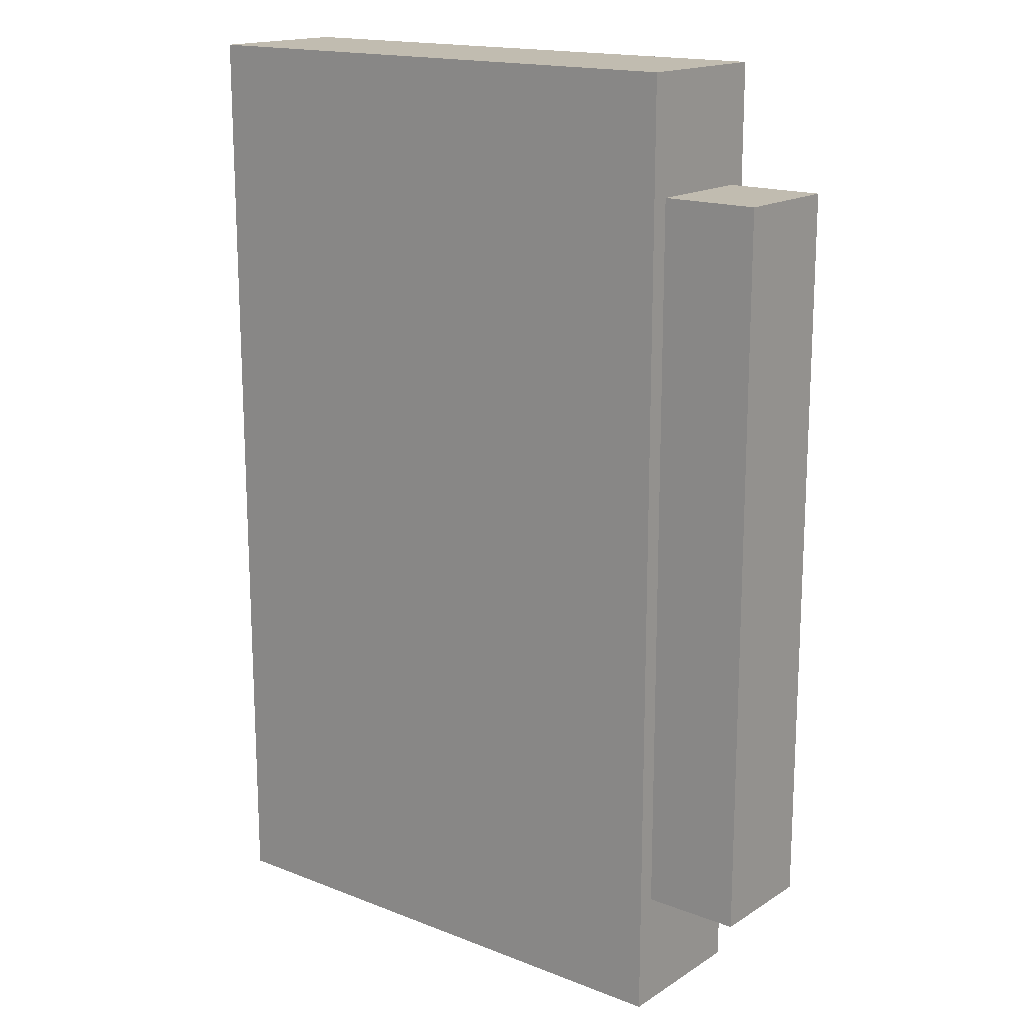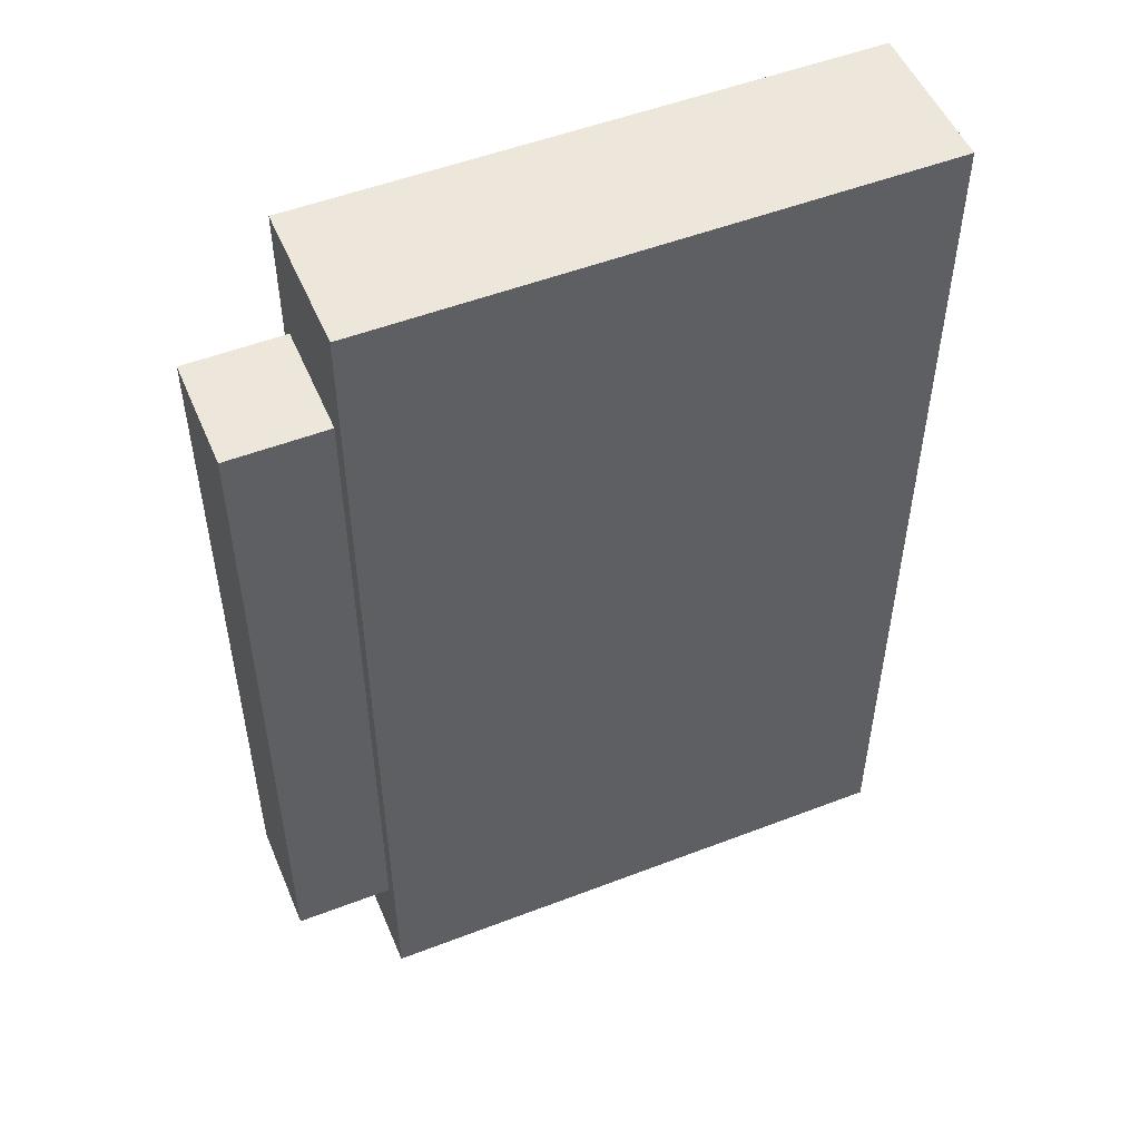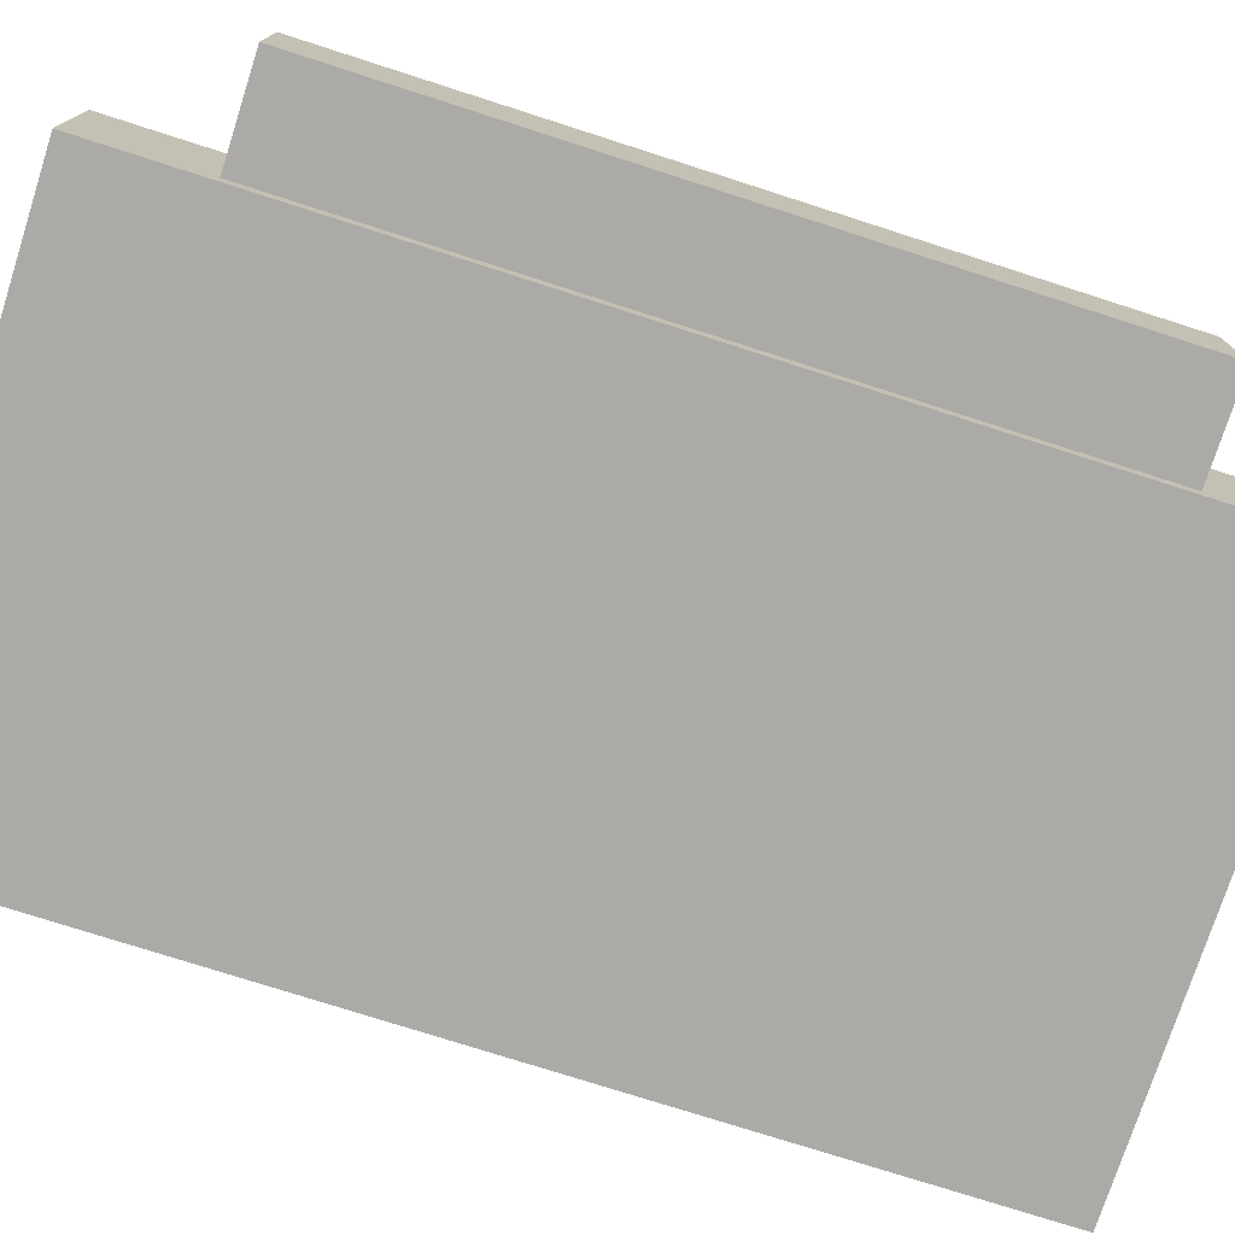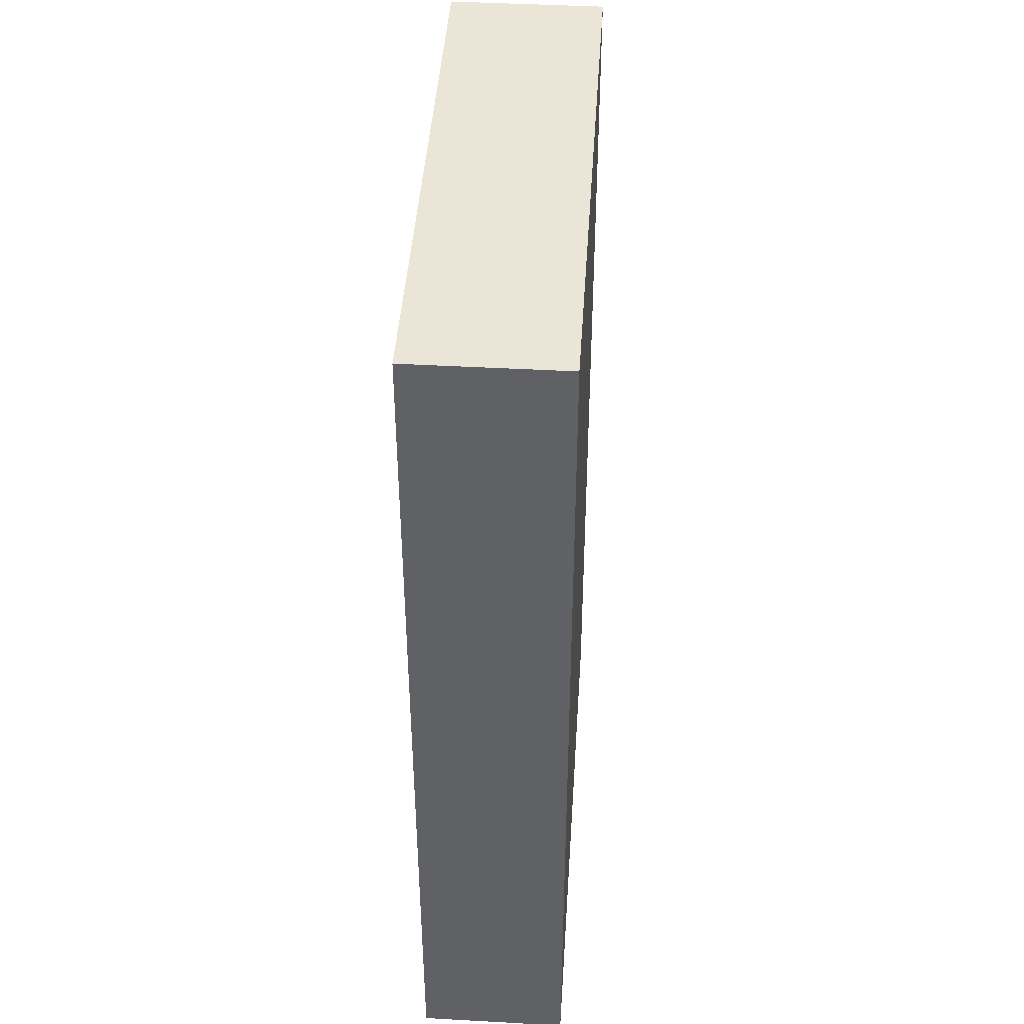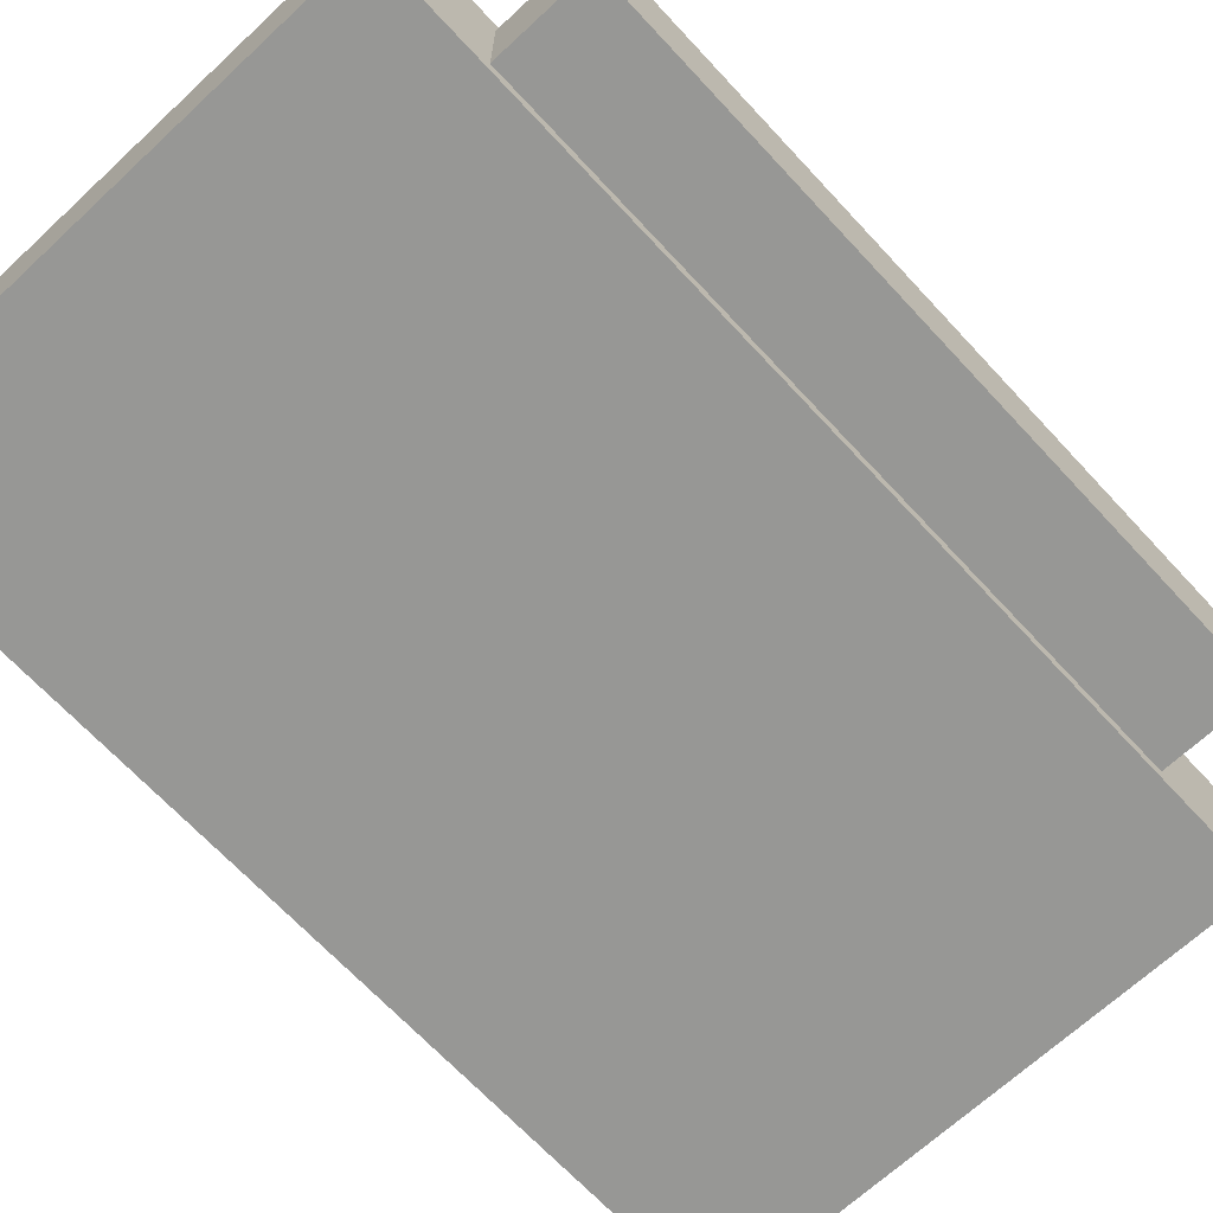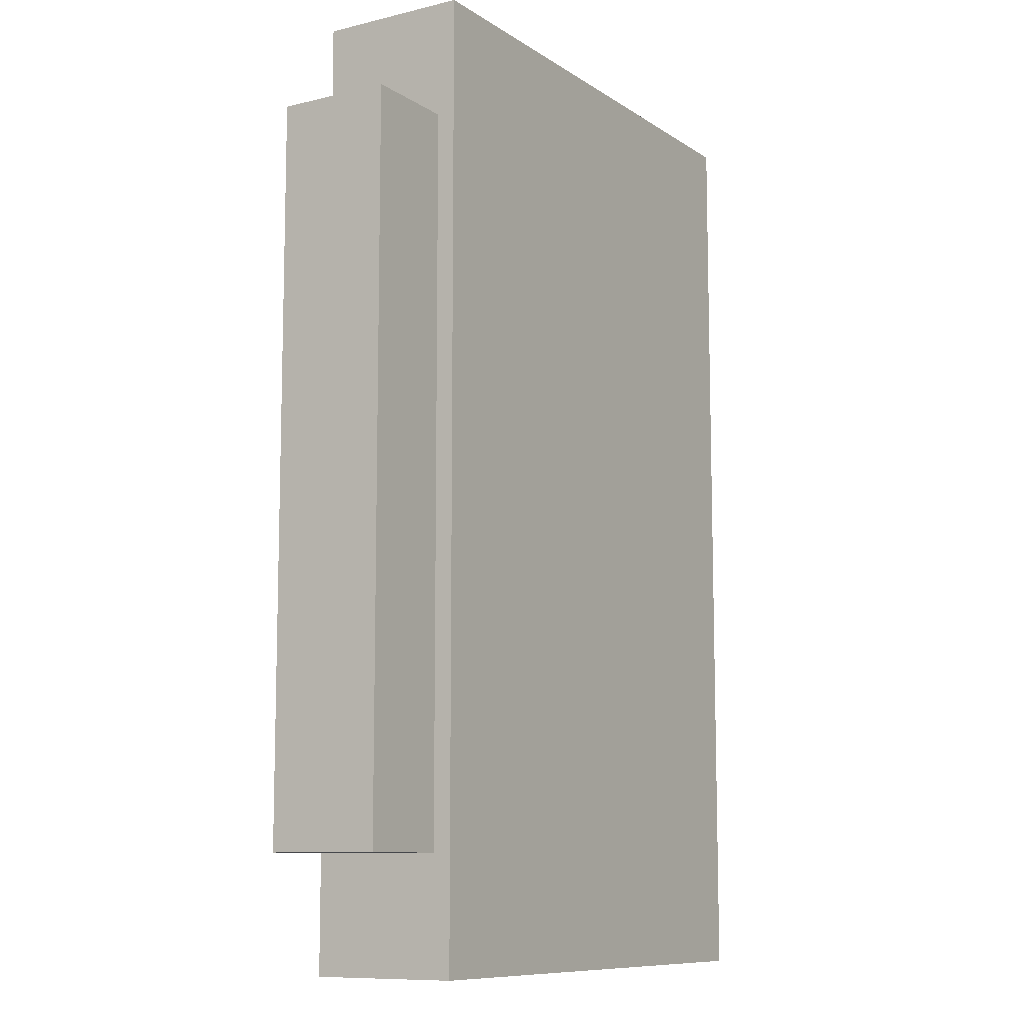
<metadata>
{"format":"obj","ext":"obj","renderer":"f3d","projection":"perspective","resolution":1024,"background":"white","views":[{"elev":16.6,"azim":38.4,"up":"+Y"},{"elev":51.8,"azim":157.4,"up":"+Y"},{"elev":-75.8,"azim":72.2,"up":"+Z"},{"elev":44.3,"azim":-86.3,"up":"+Y"},{"elev":-68.1,"azim":42.9,"up":"+Z"},{"elev":-9.8,"azim":122.1,"up":"+Y"}]}
</metadata>
<code>
g Cube.002
v -0.2367 -0.4091 0.06412
v -0.2367 -0.4091 -0.06412
v -0.2367 0.4091 -0.06412
v -0.2367 0.4091 0.06412
v -0.2367 0.4091 0.06412
v -0.2367 0.4091 -0.06412
v 0.2367 0.4091 -0.06412
v 0.2367 0.4091 0.06412
v 0.2367 -0.4091 0.06412
v 0.2367 -0.4091 -0.06412
v -0.2367 -0.4091 -0.06412
v -0.2367 -0.4091 0.06412
v -0.2367 -0.4091 -0.06412
v 0.2367 -0.4091 -0.06412
v 0.2367 0.4091 -0.06412
v -0.2367 0.4091 -0.06412
v 0.2367 -0.4091 0.06412
v -0.2367 -0.4091 0.06412
v -0.2367 0.4091 0.06412
v 0.2367 0.4091 0.06412
v 0.2367 -0.3095 -0.04851
v 0.3199 -0.3095 -0.04851
v 0.3199 0.3095 -0.04851
v 0.2367 0.3095 -0.04851
v 0.3199 0.3095 0.04851
v 0.3199 0.3095 -0.04851
v 0.3199 -0.3095 -0.04851
v 0.3199 -0.3095 0.04851
v 0.2367 0.3095 0.04851
v 0.3199 0.3095 0.04851
v 0.3199 -0.3095 0.04851
v 0.2367 -0.3095 0.04851
v 0.2367 -0.3095 0.04851
v 0.3199 -0.3095 0.04851
v 0.3199 -0.3095 -0.04851
v 0.2367 -0.3095 -0.04851
v 0.2367 0.3095 -0.04851
v 0.3199 0.3095 -0.04851
v 0.3199 0.3095 0.04851
v 0.2367 0.3095 0.04851
v 0.2367 -0.4091 -0.06412
v 0.2367 -0.3095 -0.04851
v 0.2367 0.3095 -0.04851
v 0.2367 0.4091 -0.06412
v 0.2367 -0.4091 0.06412
v 0.2367 0.3095 0.04851
v 0.2367 -0.3095 0.04851
v 0.2367 0.4091 0.06412
g Cube.002_0
f 3 2 1
f 4 3 1
f 7 6 5
f 8 7 5
f 11 10 9
f 12 11 9
f 15 14 13
f 16 15 13
f 19 18 17
f 20 19 17
f 23 22 21
f 24 23 21
f 27 26 25
f 28 27 25
f 31 30 29
f 32 31 29
f 35 34 33
f 36 35 33
f 39 38 37
f 40 39 37
f 43 42 41
f 44 43 41
f 41 42 45
f 46 43 44
f 42 47 45
f 48 46 44
f 45 47 48
f 47 46 48

</code>
